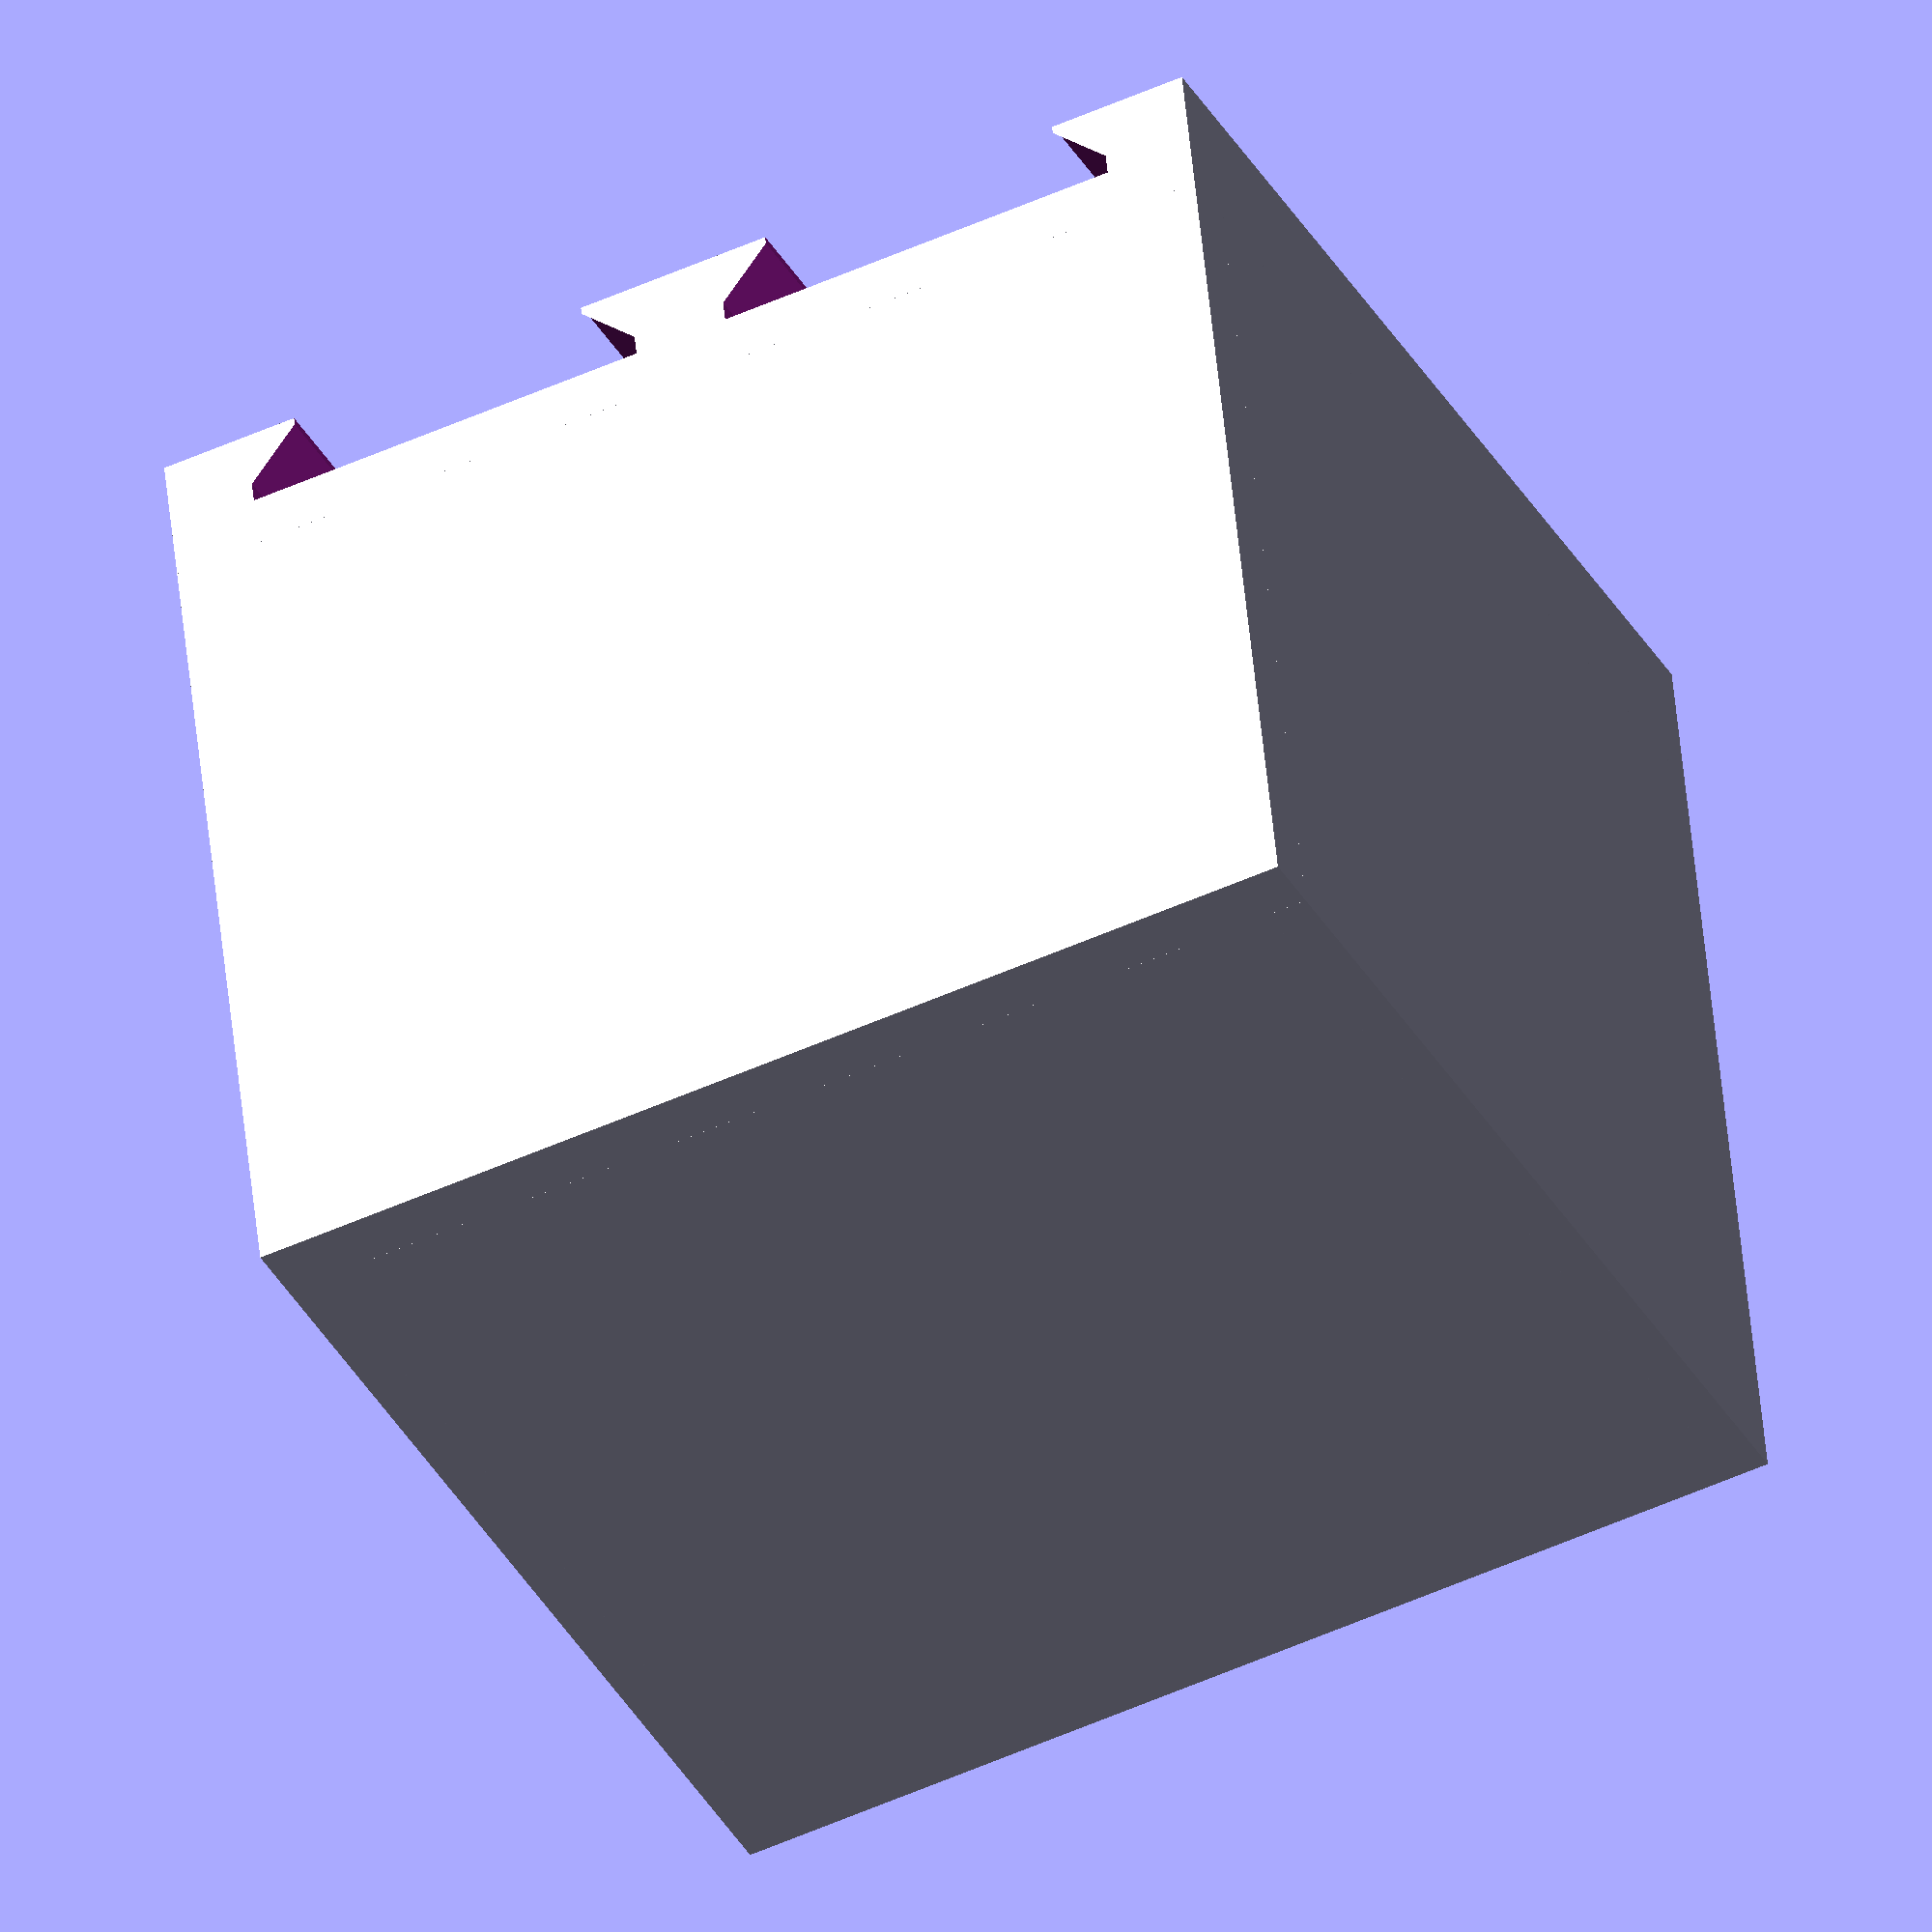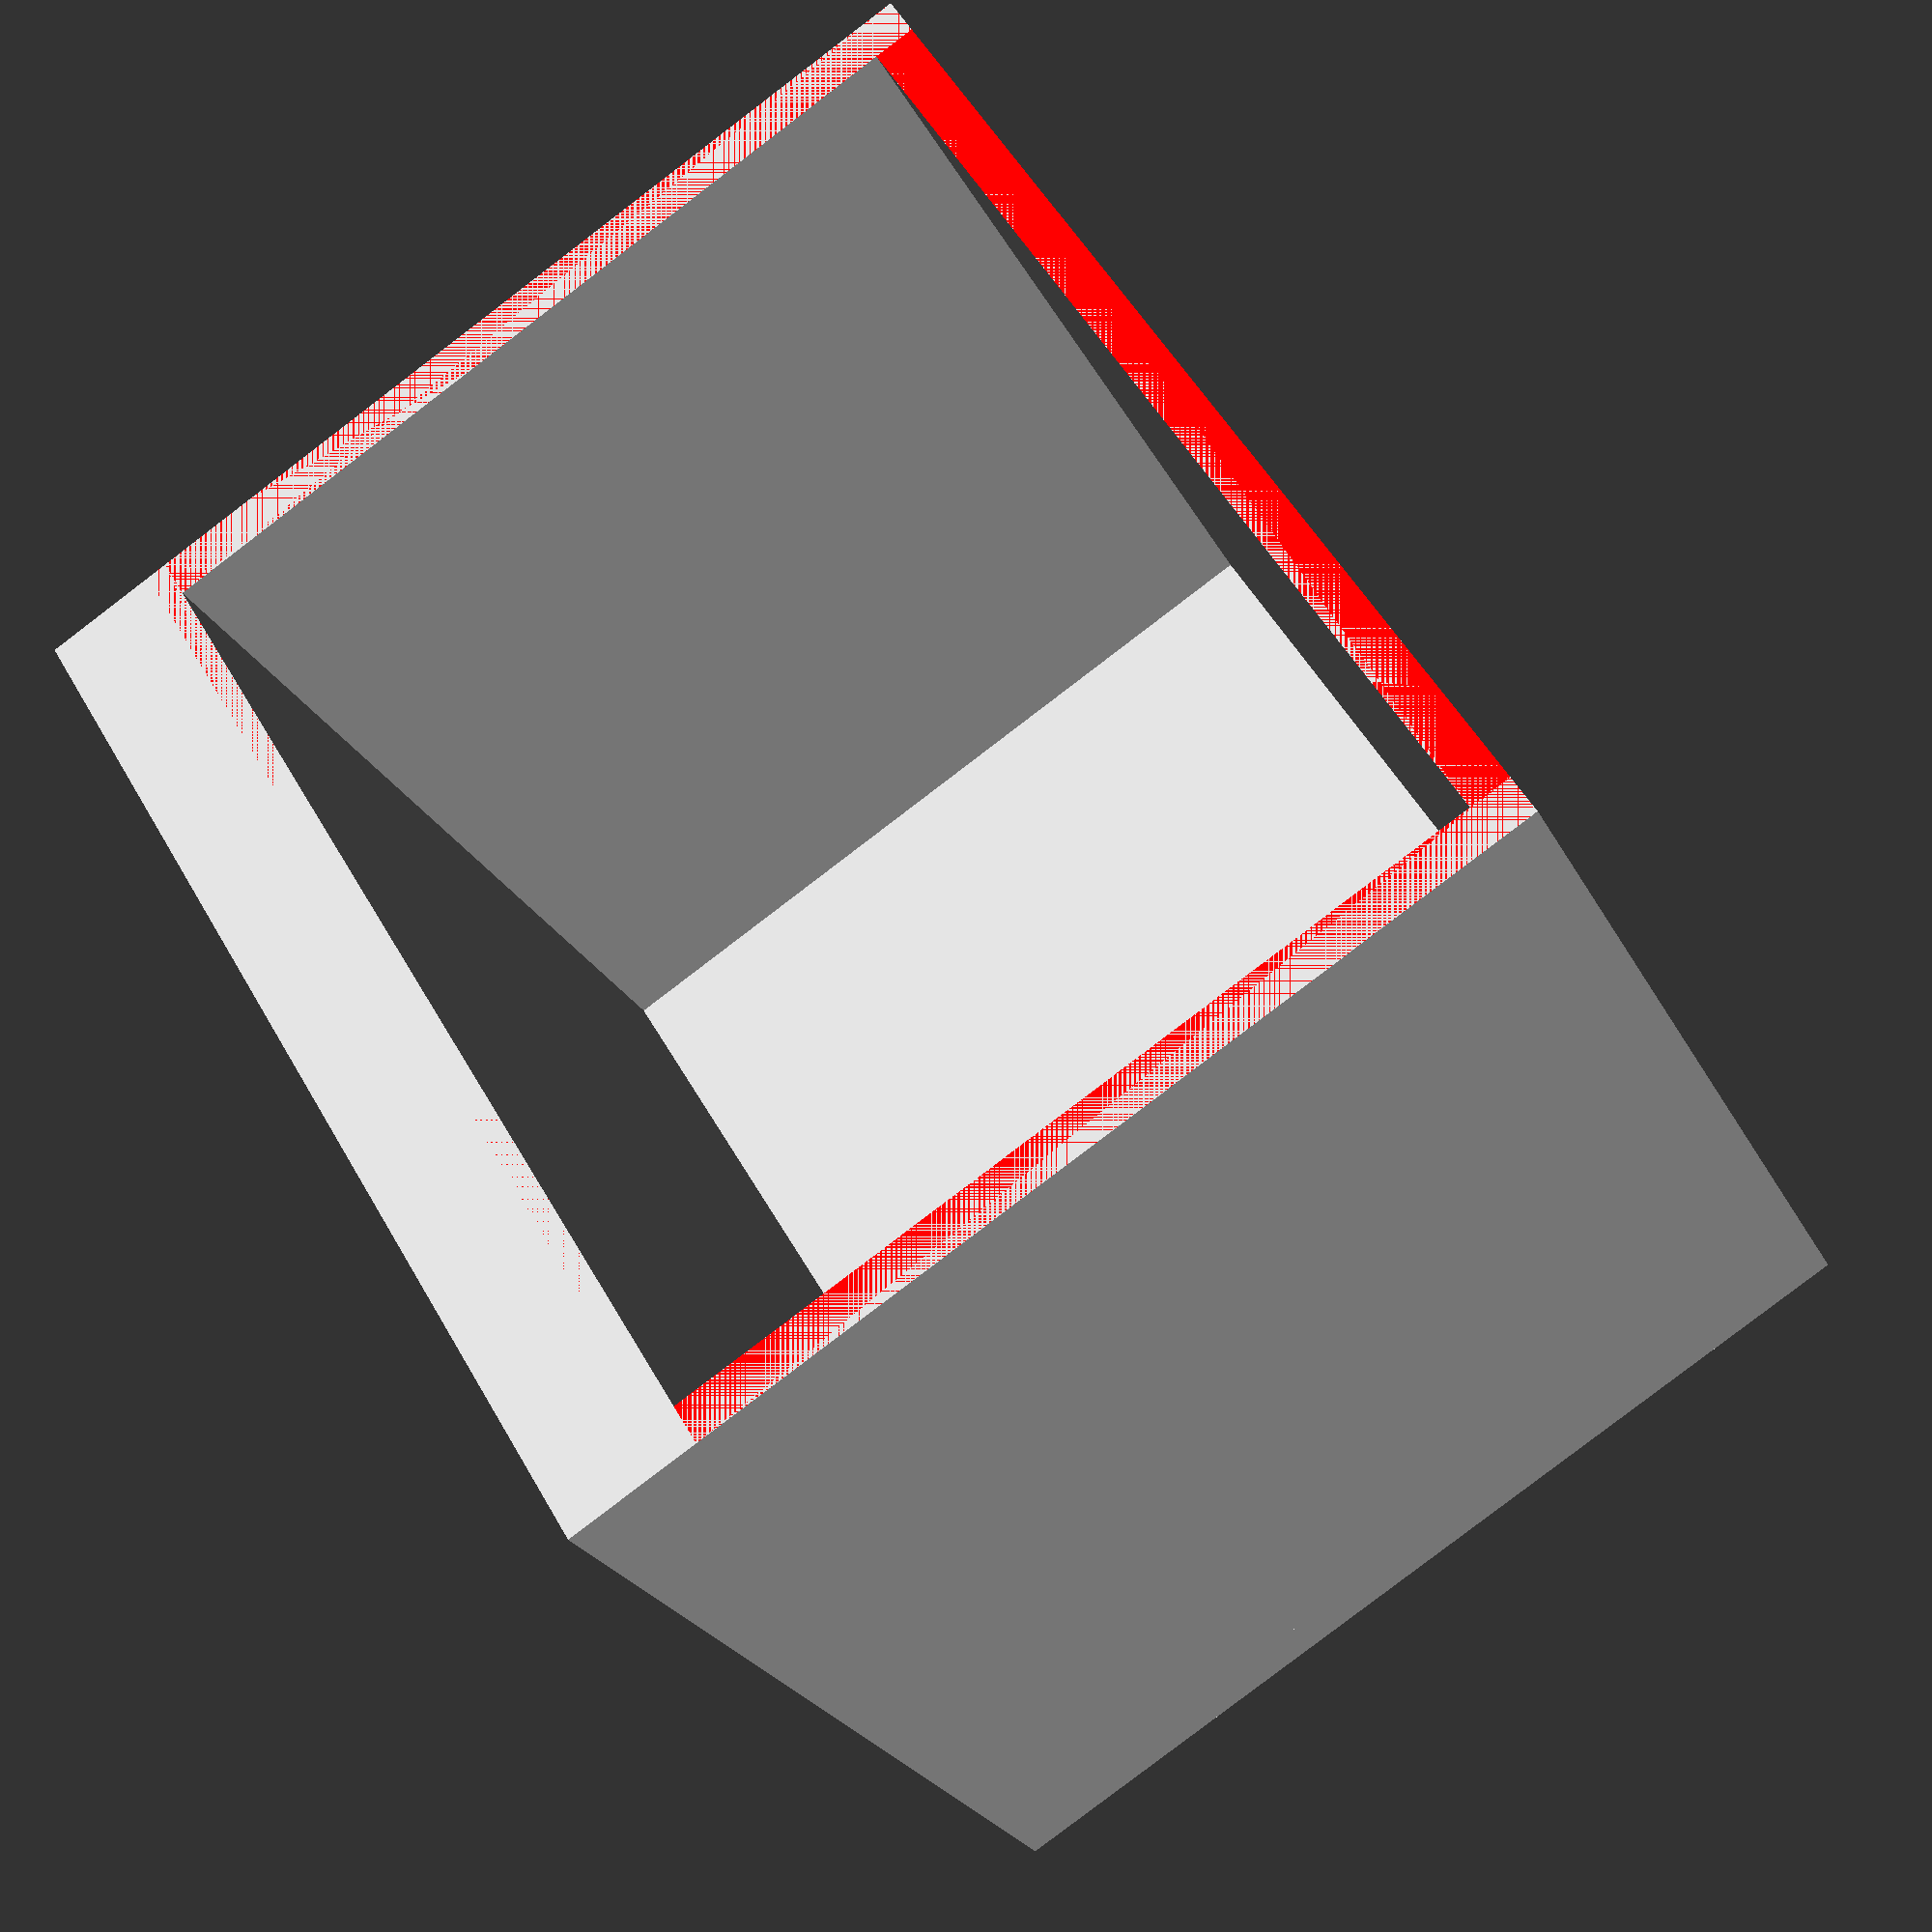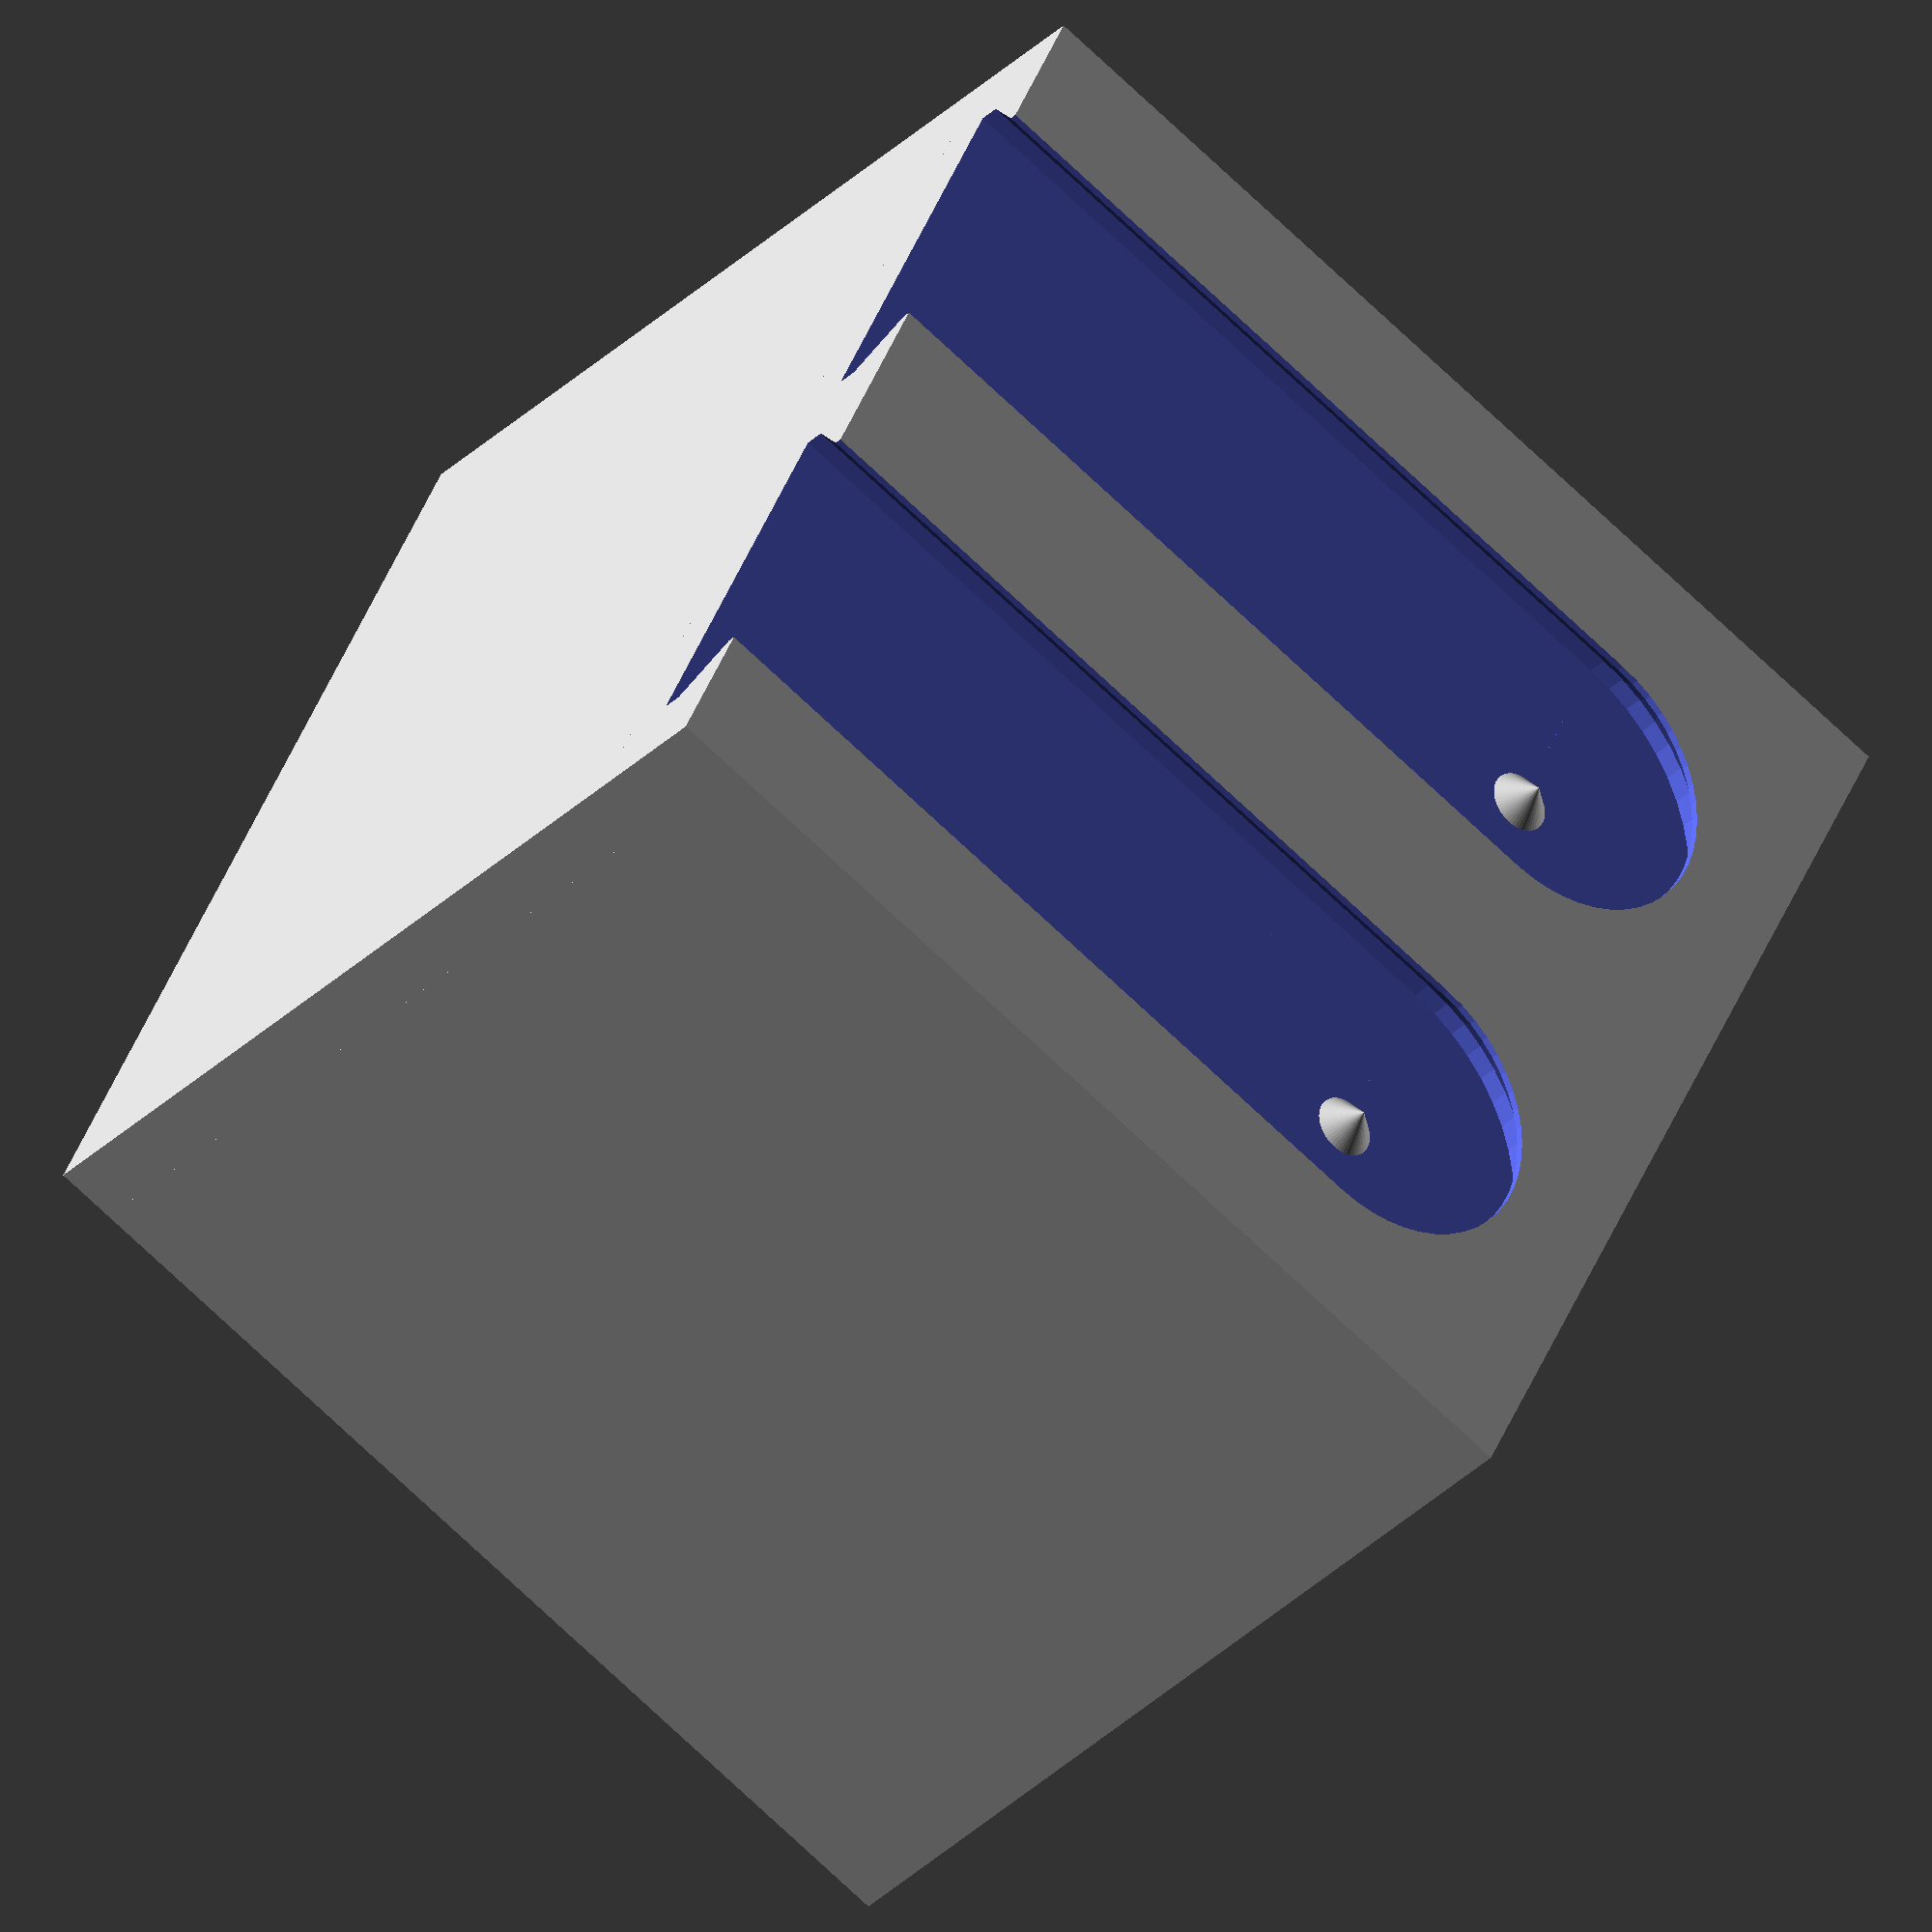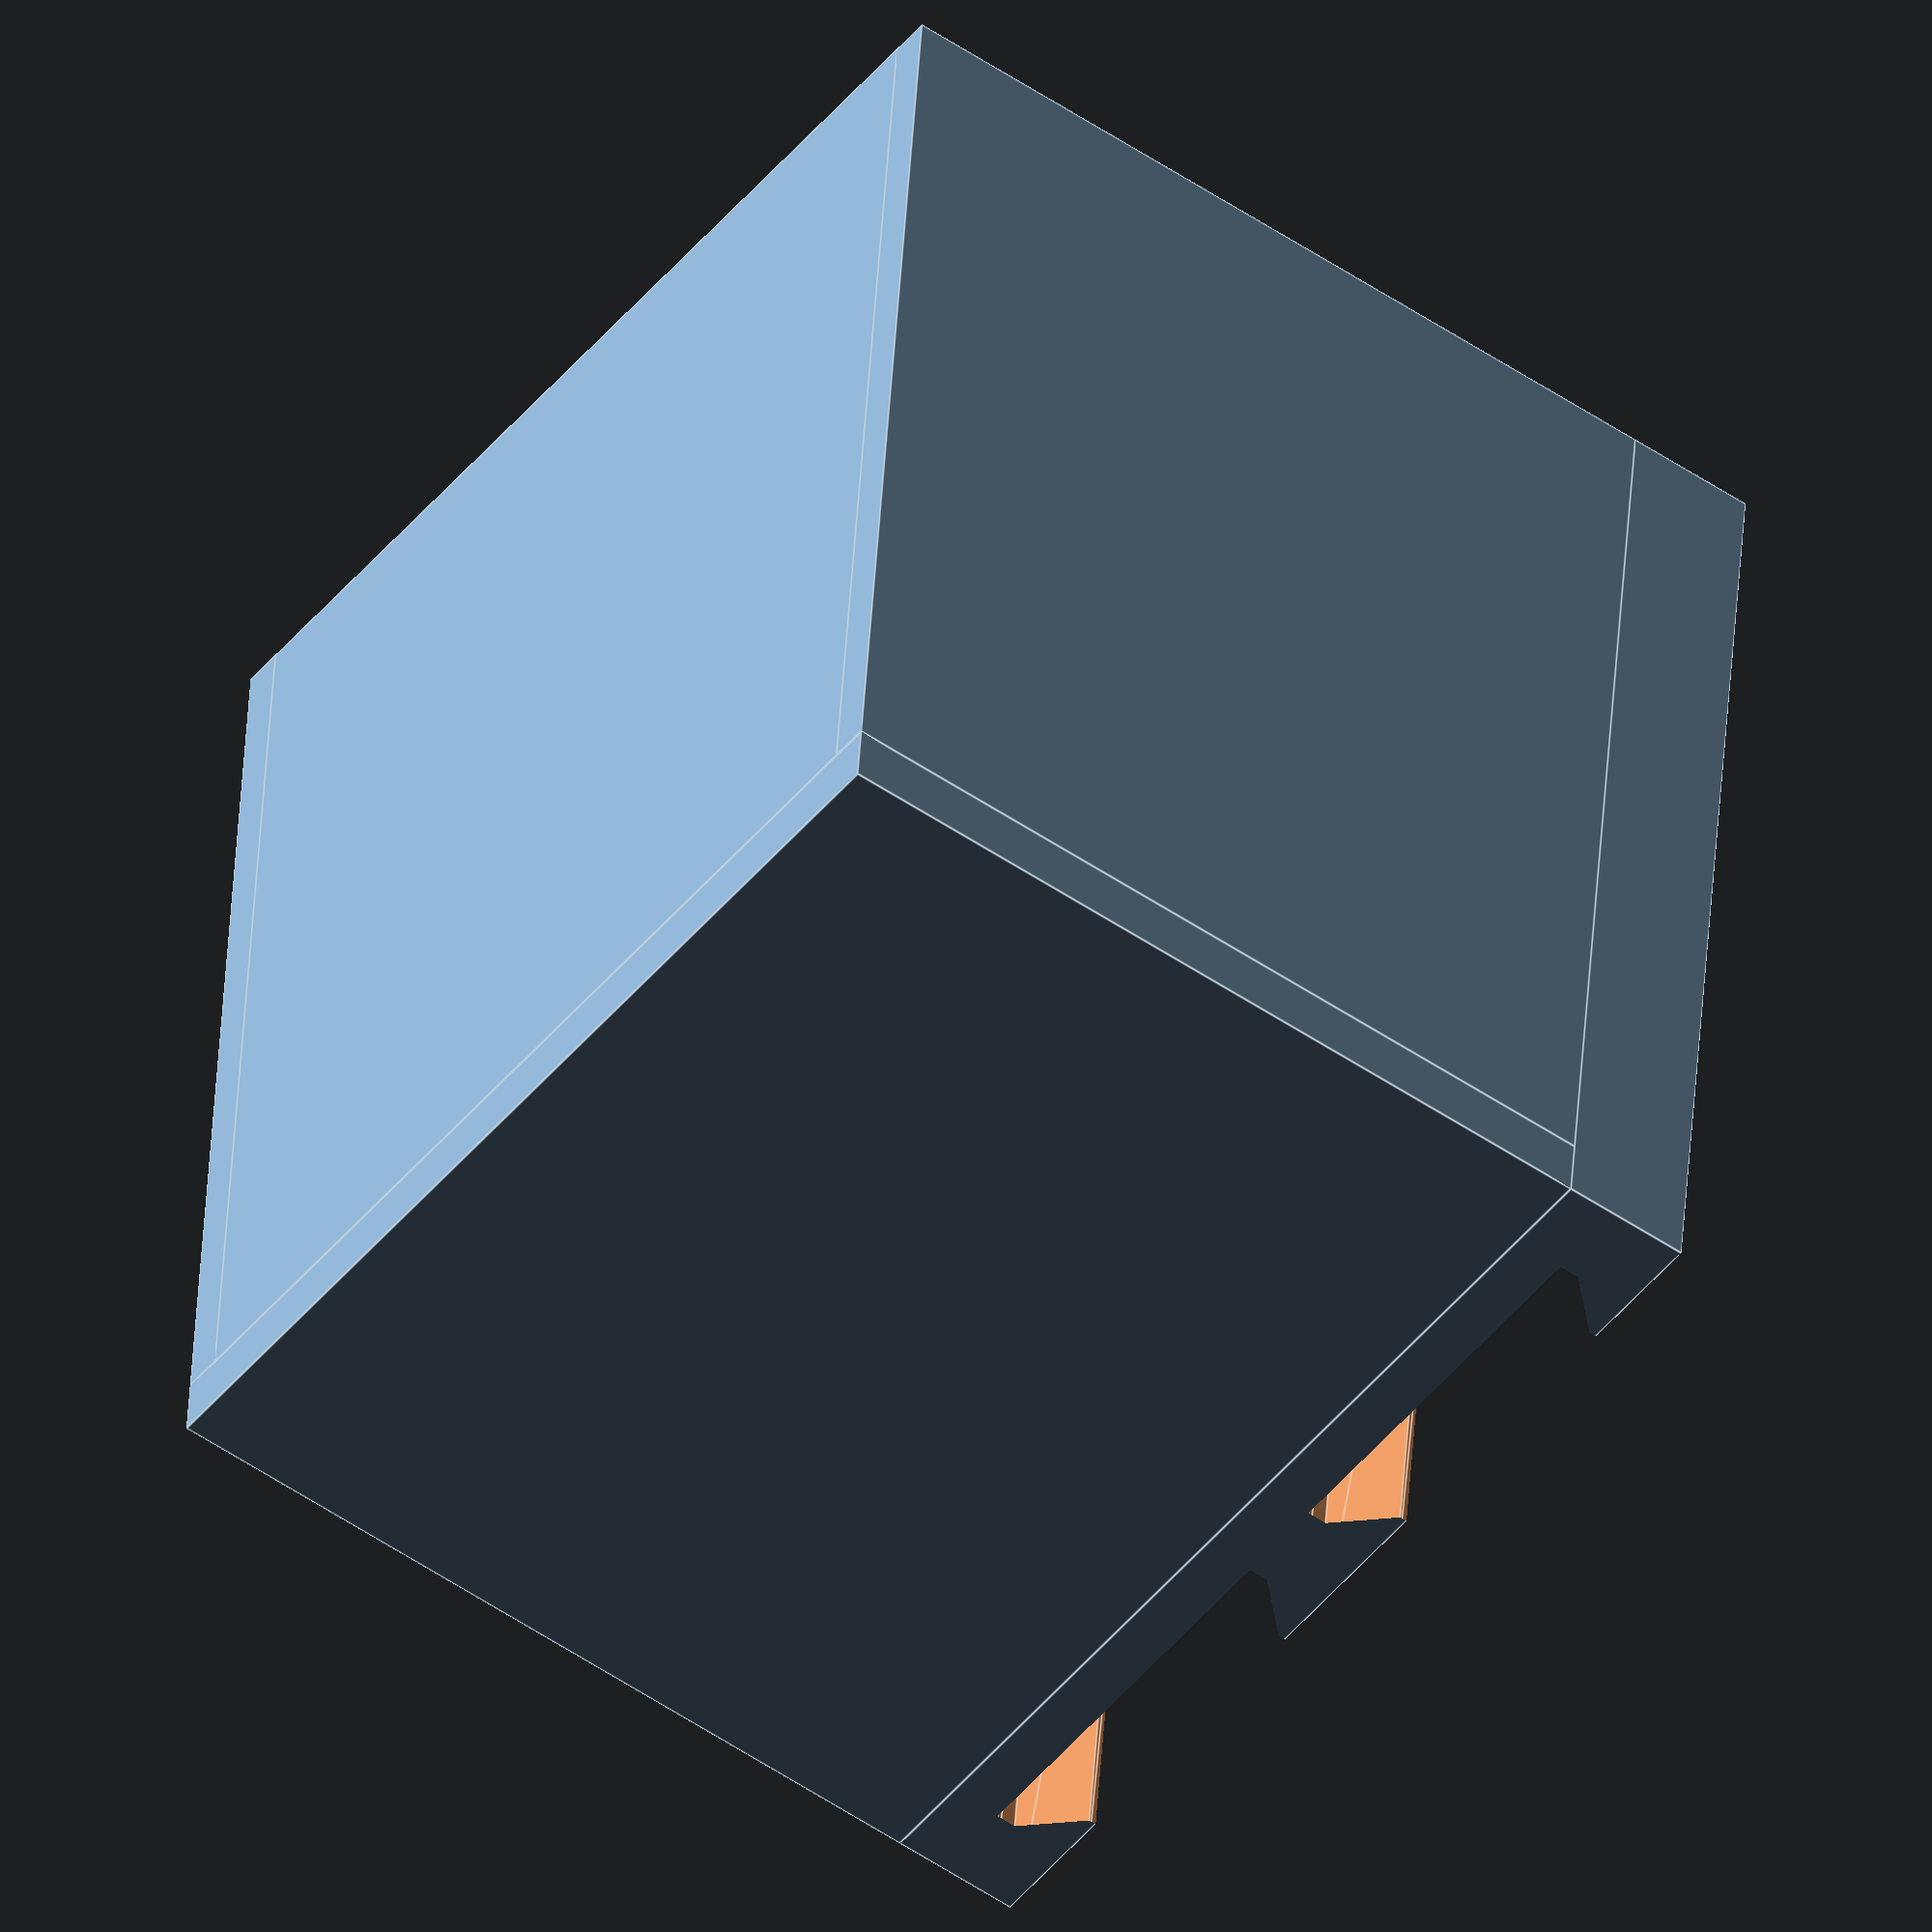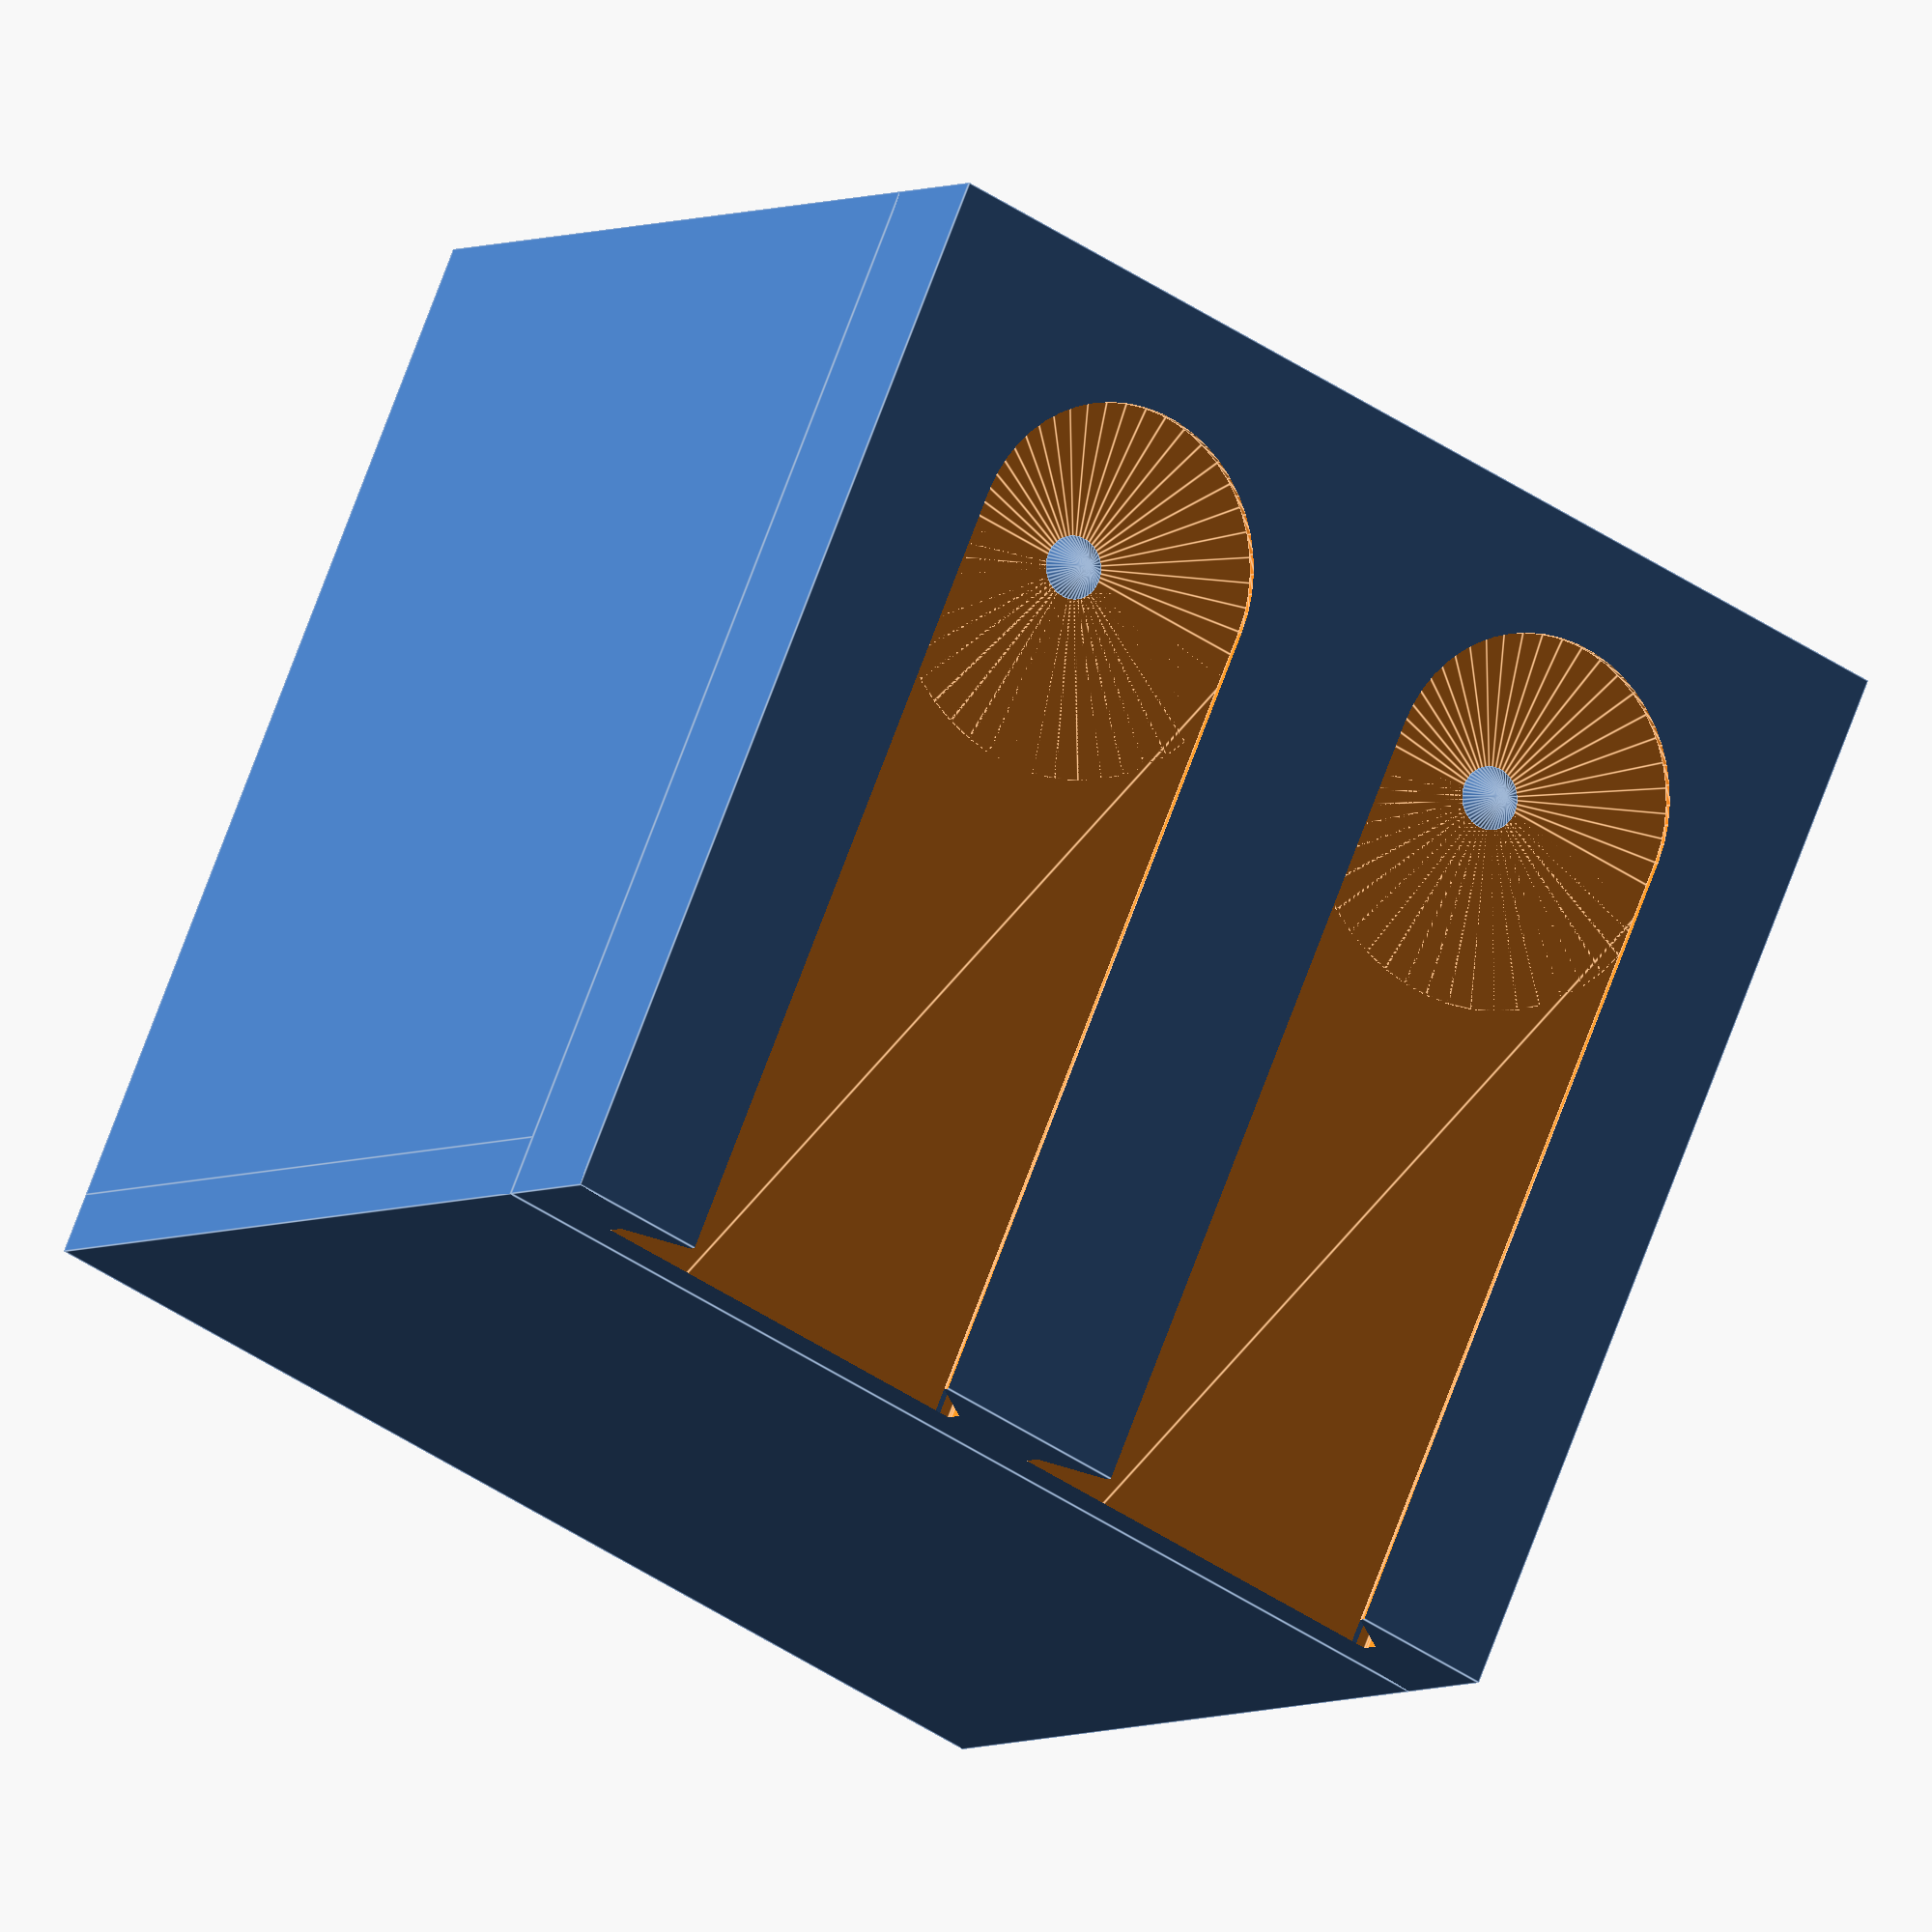
<openscad>
/*Created by Andy Levesque
Credit to @David D on Printables and Jonathan at Keep Making for Multiconnect and Multiboard, respectively
Licensed Creative Commons 4.0 Attribution Non-Commercial Sharable with Attribution
*/

/* [Bin Type] */
//Item Type - Bin (or cup) with all sides equal height. Item Holders offer an open front. Shelves offer flat surfaces with a lop and braces.
binType = "Bin"; //[Bin,Item Holder,Shelf]

/* [Internal Dimensions] */
//Height (in mm) from the top of the back to the base of the internal floor
internalHeight = 50.0; //.1
//Width (in mm) of the internal dimension or item you wish to hold
internalWidth = 50.0; //.1
//Length (i.e., distance from back) (in mm) of the internal dimension or item you wish to hold
internalDepth = 40.0; //.1

/* [Item Holder Customizations] */
//Distance upward from the bottom (in mm) that captures the bottom front of the item
bottomCapture = 7;
//Distance inward from the sides (in mm) that captures the sides of the item
sideCapture = 3;
//Thickness of the walls surrounding the item (default 2mm)

/* [Shelf Customizations] */
//Distance upward from the bottom (in mm) that captures the bottom front of the item
rimHeight = 3;
brace_style = "45deg"; //[45deg,half_distance]

/* [Additional Customization] */
//Thickness of bin walls (in mm)
wallThickness = 2; //.1
//Thickness of bin  (in mm)
baseThickness = 3; //.1
//Distance between Multiconnect slots on the back (25mm is standard for MultiBoard)
distanceBetweenSlots = 25;
//QuickRelease removes the small indent in the top of the slots that lock the part into place
slotQuickRelease = false;

/* [Hidden] */
//Thickness of the back of the item (default in 6.5mm). Changes are untested. 
backThickness = 6.5; //.1
//Scale of slots in the back (1.015 scale is default per MultiConnect specs)
slotTolerance = 1.015; //[1.0:0.005:1.025]

//Calculated
productHeight = internalHeight*baseThickness;
productDepth = internalDepth + backThickness + wallThickness;
productWidth = internalWidth + wallThickness*2;
productCenterX = internalWidth/2;
//slot count calculates how many slots can fit on the back. Based on internal width for buffer.
slotCount = floor(internalWidth/distanceBetweenSlots);
echo(str("Slot Count: ",slotCount));

//move to center
translate(v = [-productWidth/2+wallThickness,0,0]) 
    //Basket minus slots
    difference() {
        basket();
        //Loop through slots and center on the item
        //Note: I kept doing math until it looked right. It's possible this can be simplified.
        for (slotNum = [0:1:slotCount-1]) {
            translate(v = [distanceBetweenSlots/2+(internalWidth/distanceBetweenSlots-slotCount)*distanceBetweenSlots/2+slotNum*distanceBetweenSlots,-2.575,internalHeight-13]) {
                slotTool();
            }
        }
                    //delete tool for anything above the product (i.e., bracket fix)
            color("red") translate(v = [-wallThickness-1 ,-1,internalHeight]) cube([productWidth+2,productDepth+2,productHeight]); 
    }

//Create Basket
module basket() {
    union() {
        //back
        translate([-wallThickness,-backThickness,-baseThickness]){
                cube([internalWidth + (wallThickness*2), backThickness, (internalHeight)+baseThickness]);}

        //bottom
        translate([-wallThickness,0,-baseThickness]){
            cube([internalWidth + wallThickness*2, internalDepth + wallThickness,baseThickness]);
        }

        //left wall
        translate([-wallThickness,0,0]){
            if (binType == "Shelf") cube([wallThickness, internalDepth + wallThickness, rimHeight]);
            else cube([wallThickness, internalDepth + wallThickness, internalHeight]);
        }

        //right wall
        translate([internalWidth,0,0]){
            if (binType == "Shelf") cube([wallThickness, internalDepth + wallThickness, rimHeight]);
            else cube([wallThickness, internalDepth + wallThickness, internalHeight]);

        }

        difference() {
        //frontCapture
            translate([0,internalDepth,0]){ 
                if (binType == "Shelf") cube([internalWidth,wallThickness,rimHeight]);
                else cube([internalWidth,wallThickness,internalHeight]);

            }

        //frontCaptureDeleteTool for item holders
            if (binType == "Item Holder")
                translate([sideCapture,internalDepth-1,bottomCapture]){ 
                    color("red") cube([internalWidth-sideCapture*2,wallThickness+2,internalHeight-bottomCapture+1]);
                }
        }

        //shelf brackets
        //ToDo: Need to fix scenario where rimheight is very high and brackets go over the top of the holder
        bracketDistance = min(internalHeight/2,internalDepth/2);
        echo(str("Bracket Distance: ",bracketDistance));
        if (binType == "Shelf"){
            //right shelf bracket           
            if (brace_style == "half_distance") {
                translate(v = [0,0,internalHeight/2+rimHeight])
                    shelfBracket(bracketHeight = internalHeight/2, bracketDepth = internalDepth/2);
                translate(v = [internalWidth+wallThickness,0,internalHeight/2+rimHeight])
                    shelfBracket(bracketHeight = internalHeight/2, bracketDepth = internalDepth/2);
            }
            else {
                translate(v = [0,0,bracketDistance+rimHeight])
                    shelfBracket(bracketHeight = bracketDistance, bracketDepth = bracketDistance);
                translate(v = [internalWidth+wallThickness,0,bracketDistance+rimHeight])
                    shelfBracket(bracketHeight = bracketDistance, bracketDepth = bracketDistance);
            }
        }
    }
            
}


//Create Slot Tool
module slotTool() {
    //translate(v = [0,-0.075,0]) //removed for redundancy
    scale(v = slotTolerance) //scale for 0.15mm tolerance per Multiconnect design specs
    difference() {
        union() {
            //round top
            rotate(a = [90,0,0,]) 
                rotate_extrude($fn=50) 
                    polygon(points = [[0,0],[10,0],[10,1],[7.5,3.5],[7.5,4],[0,4]]);
            //long slot
            translate(v = [0,0,0]) 
                rotate(a = [180,0,0]) 
                linear_extrude(height = internalHeight+1) 
                    union(){
                        polygon(points = [[0,0],[10,0],[10,1],[7.5,3.5],[7.5,4],[0,4]]);
                        mirror([1,0,0])
                            polygon(points = [[0,0],[10,0],[10,1],[7.5,3.5],[7.5,4],[0,4]]);
                    }
        }
        //dimple
        if (slotQuickRelease == false)
            rotate(a = [90,0,0,]) 
                rotate_extrude($fn=50) 
                    polygon(points = [[0,0],[0,1.5],[1.5,0]]);
    }
}

module shelfBracket(bracketHeight, bracketDepth){
        rotate(a = [-90,0,90]) 
            linear_extrude(height = wallThickness) 
                polygon([[0,0],[0,bracketHeight],[bracketDepth,bracketHeight]]);
}
</openscad>
<views>
elev=216.5 azim=6.0 roll=334.0 proj=o view=wireframe
elev=204.8 azim=238.8 roll=158.5 proj=p view=solid
elev=70.7 azim=61.4 roll=226.1 proj=o view=wireframe
elev=317.8 azim=53.8 roll=183.3 proj=o view=edges
elev=286.9 azim=147.4 roll=200.4 proj=o view=edges
</views>
